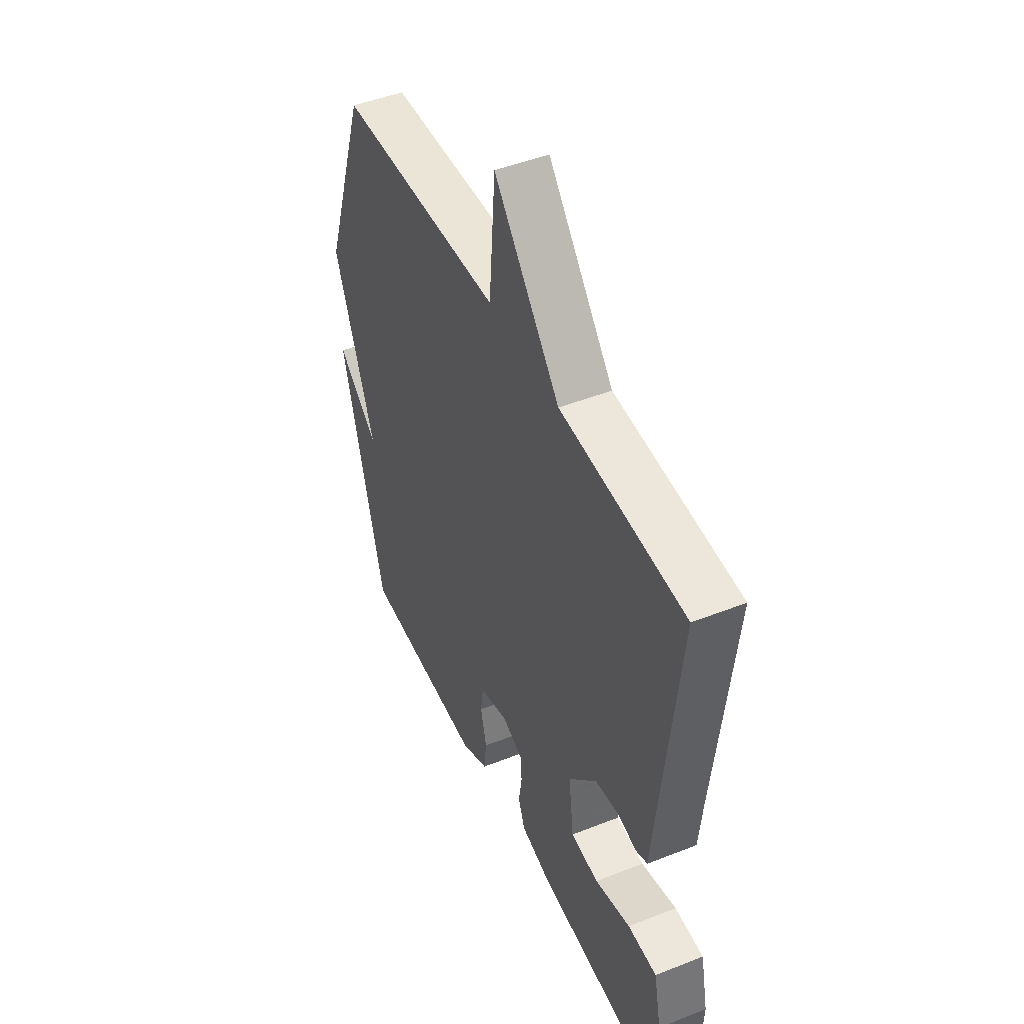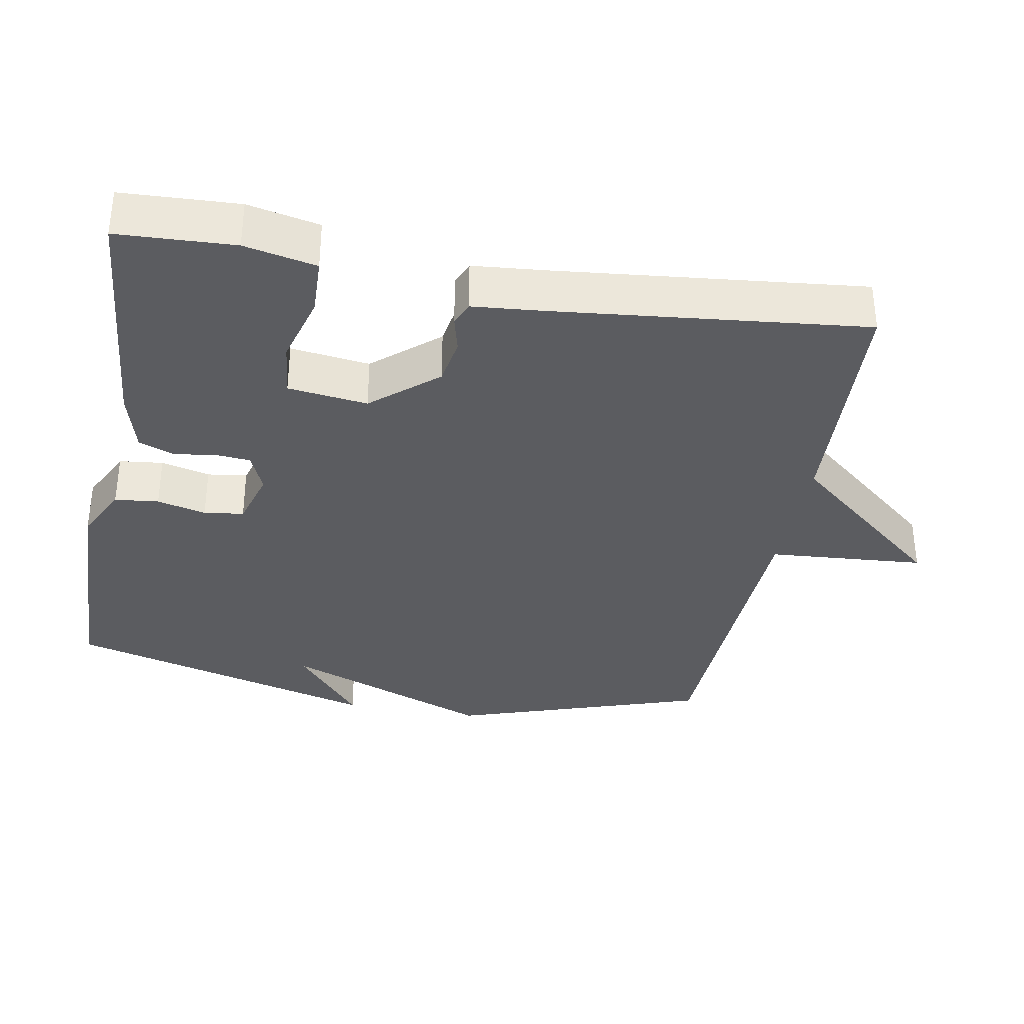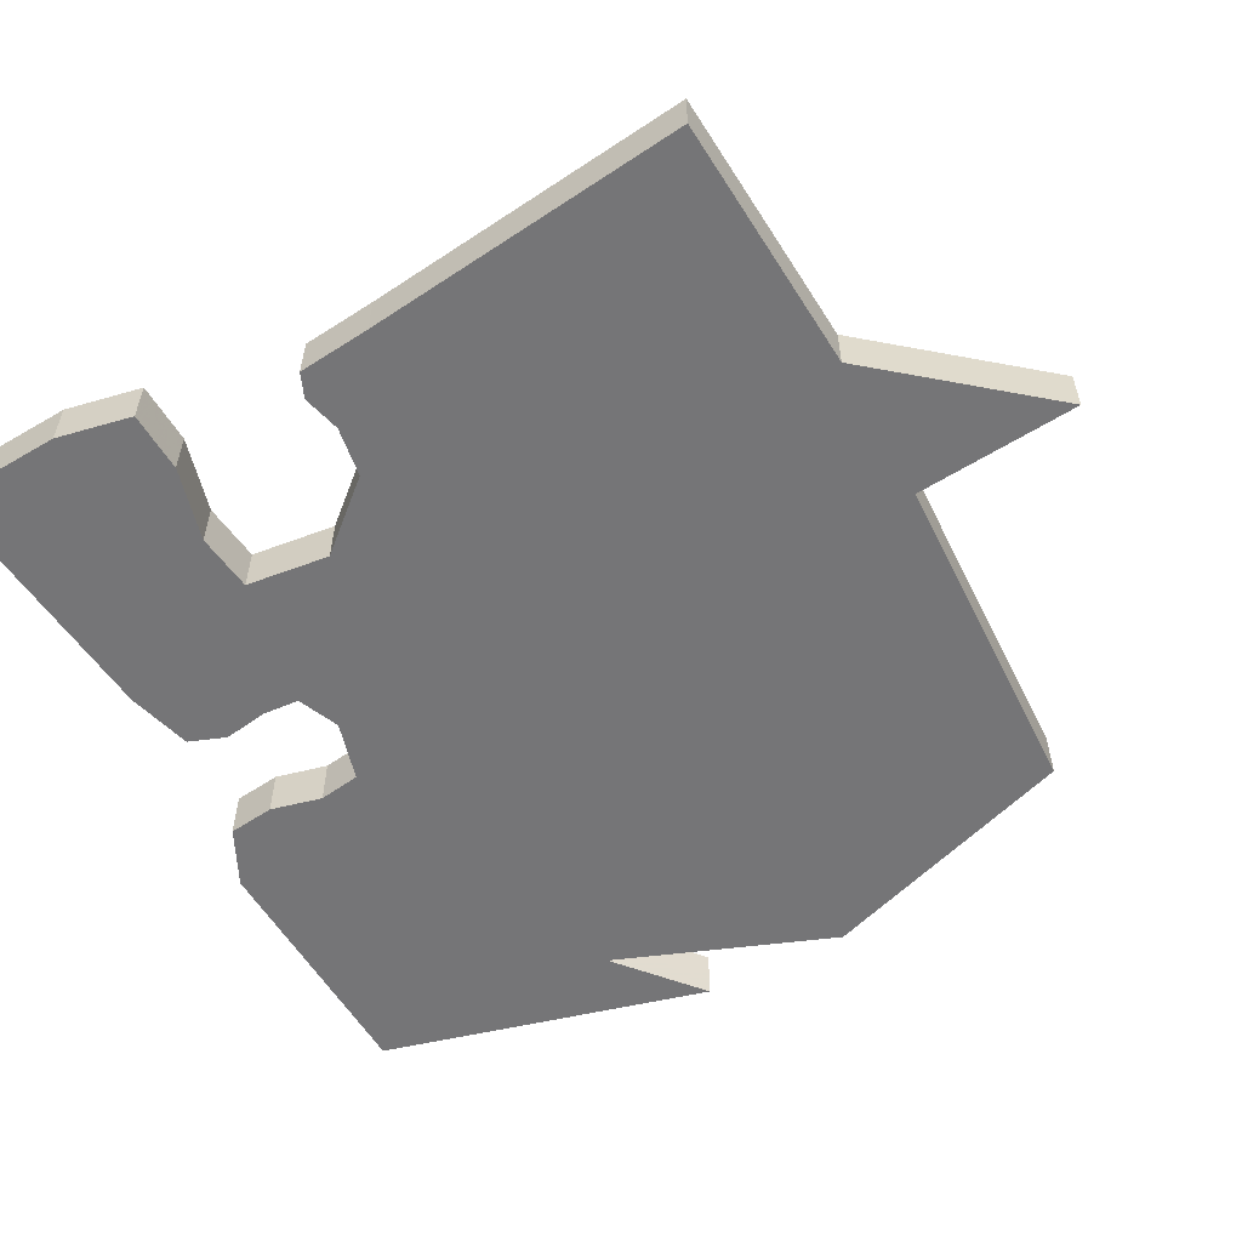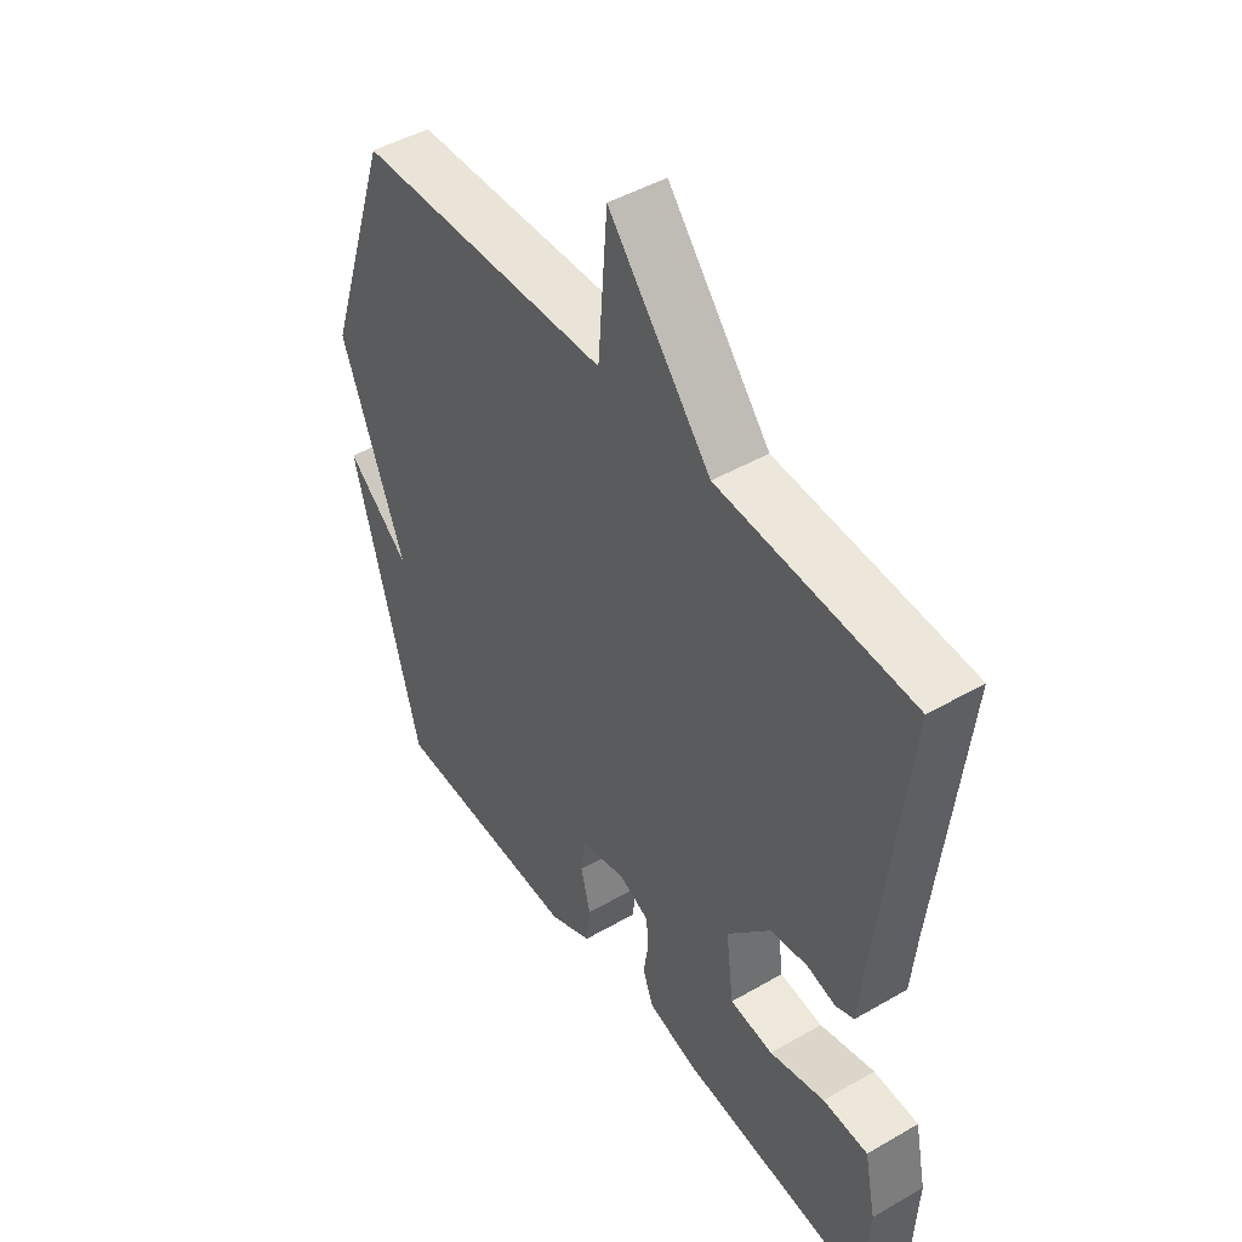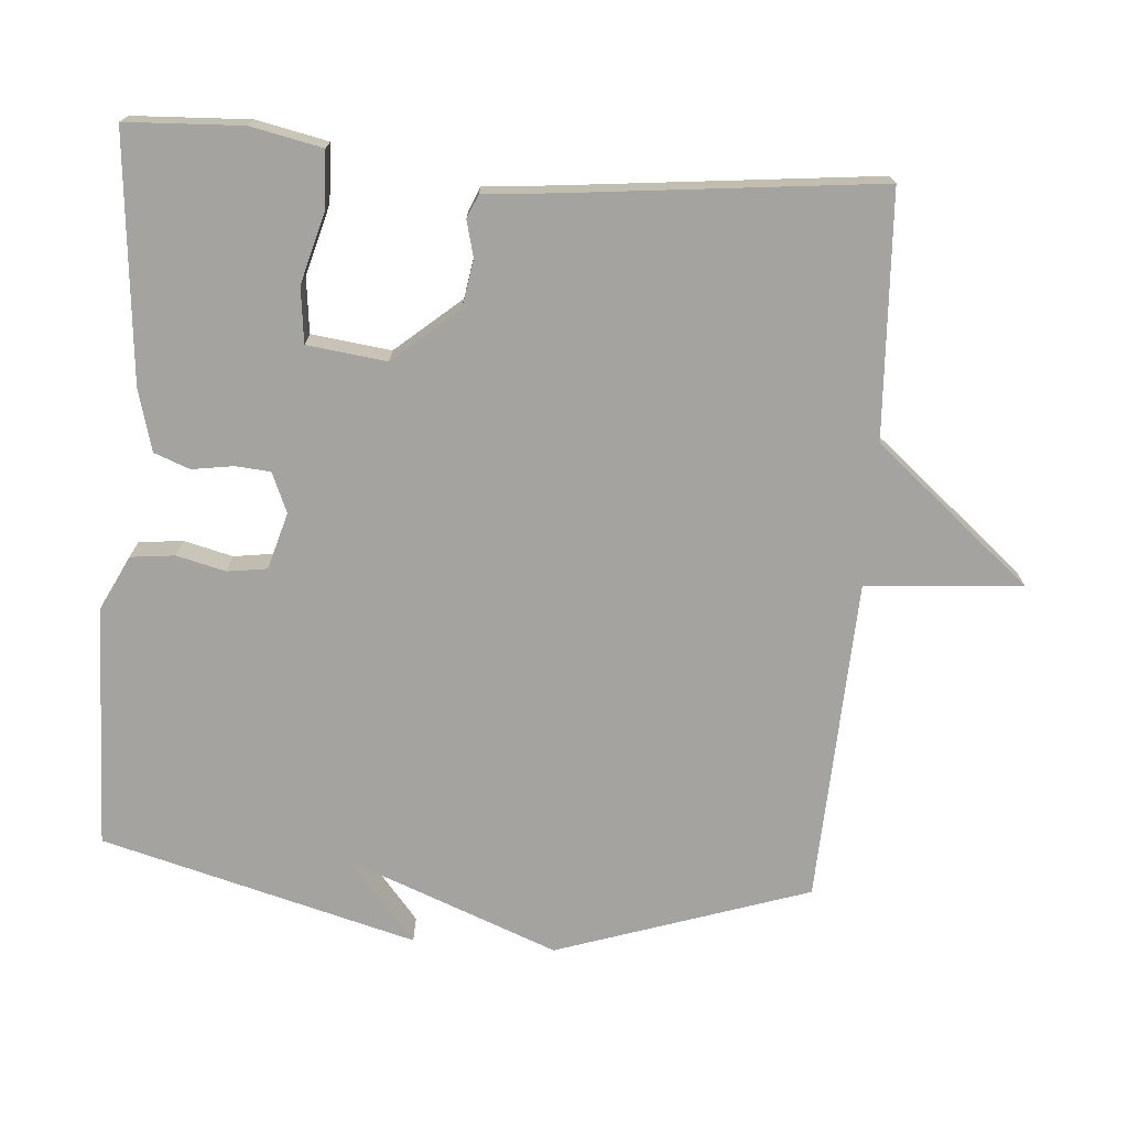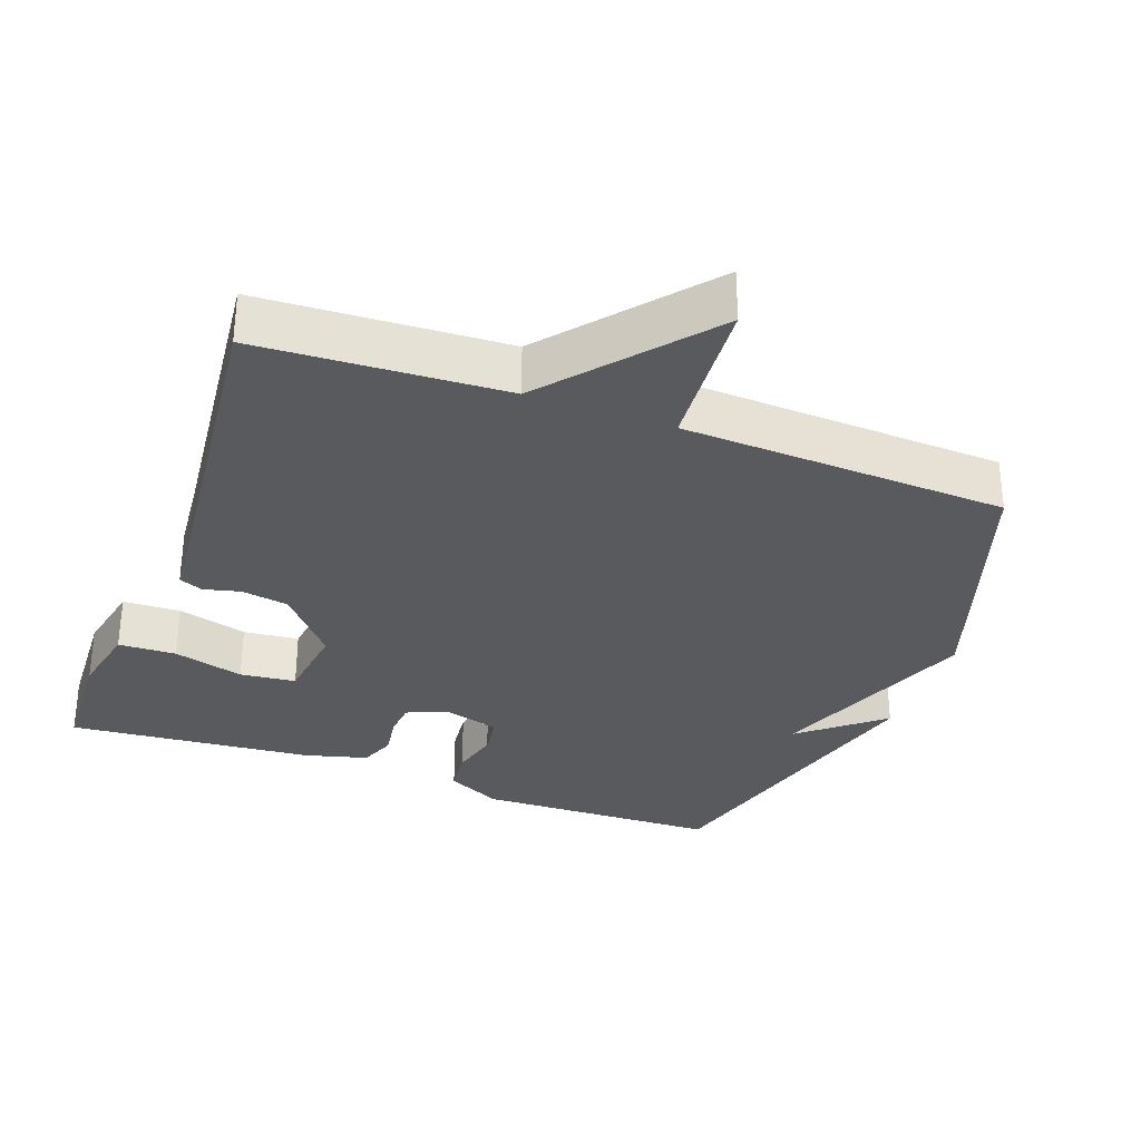
<metadata>
{"format":"obj","ext":"obj","renderer":"f3d","projection":"perspective","resolution":1024,"background":"white","views":[{"elev":47.2,"azim":-114.1,"up":"+Z"},{"elev":-34.8,"azim":-100.5,"up":"+Y"},{"elev":-56.6,"azim":-61.4,"up":"+Y"},{"elev":46.5,"azim":-123.4,"up":"+Z"},{"elev":-72.9,"azim":-94.5,"up":"+Y"},{"elev":-31.8,"azim":-20.3,"up":"+Y"}]}
</metadata>
<code>
v 0.5 0.07 0.5
v 0.619 0.07 0.144
v 0.505 0.07 -0.151
v 0.619 0.07 -0.056
v 0.5 0.07 -0.5
v 0.158 0.07 -0.51
v 0.081 0.07 -0.472
v 0.074 0.07 -0.41
v 0.091 0.07 -0.341
v 0.083 0.07 -0.285
v 0.003 0.07 -0.262
v -0.053 0.07 -0.286
v -0.057 0.07 -0.335
v -0.048 0.07 -0.394
v -0.067 0.07 -0.444
v -0.154 0.07 -0.468
v -0.5 0.07 -0.5
v -0.508 0.07 -0.336
v -0.487 0.07 -0.235
v -0.406 0.07 -0.232
v -0.307 0.07 -0.259
v -0.229 0.07 -0.25
v -0.215 0.07 -0.138
v -0.293 0.07 -0.047
v -0.36 0.07 -0.036
v -0.411 0.07 -0.049
v -0.444 0.07 -0.035
v -0.453 0.07 0.063
v -0.5 0.07 0.5
v -0.156 0.07 0.519
v 0.027 0.07 0.739
v 0.044 0.07 0.519
v 0.5 0 0.5
v 0.619 0 0.144
v 0.505 0 -0.151
v 0.619 0 -0.056
v 0.5 0 -0.5
v 0.158 0 -0.51
v 0.081 0 -0.472
v 0.074 0 -0.41
v 0.091 0 -0.341
v 0.083 0 -0.285
v 0.003 0 -0.262
v -0.053 0 -0.286
v -0.057 0 -0.335
v -0.048 0 -0.394
v -0.067 0 -0.444
v -0.154 0 -0.468
v -0.5 0 -0.5
v -0.508 0 -0.336
v -0.487 0 -0.235
v -0.406 0 -0.232
v -0.307 0 -0.259
v -0.229 0 -0.25
v -0.215 0 -0.138
v -0.293 0 -0.047
v -0.36 0 -0.036
v -0.411 0 -0.049
v -0.444 0 -0.035
v -0.453 0 0.063
v -0.5 0 0.5
v -0.156 0 0.519
v 0.027 0 0.739
v 0.044 0 0.519
f 30 31 32
f 1 2 3
f 32 1 3
f 30 32 3
f 29 30 3
f 28 29 3
f 25 26 27 28
f 24 25 28 3
f 23 24 3
f 22 23 3
f 19 20 21
f 18 19 21
f 17 18 21
f 16 17 21
f 15 16 21
f 14 15 21
f 13 14 21
f 12 13 21 22
f 11 12 22
f 7 8 9
f 6 7 9
f 5 6 9
f 5 9 10
f 3 4 5
f 3 5 10
f 11 22 3
f 3 10 11
f 64 63 62
f 35 34 33
f 35 33 64
f 35 64 62
f 35 62 61
f 35 61 60
f 60 59 58 57
f 35 60 57 56
f 35 56 55
f 35 55 54
f 53 52 51
f 53 51 50
f 53 50 49
f 53 49 48
f 53 48 47
f 53 47 46
f 53 46 45
f 54 53 45 44
f 54 44 43
f 41 40 39
f 41 39 38
f 41 38 37
f 42 41 37
f 37 36 35
f 42 37 35
f 35 54 43
f 43 42 35
f 1 33 34 2
f 2 34 35 3
f 3 35 36 4
f 4 36 37 5
f 5 37 38 6
f 6 38 39 7
f 7 39 40 8
f 8 40 41 9
f 9 41 42 10
f 10 42 43 11
f 11 43 44 12
f 12 44 45 13
f 13 45 46 14
f 14 46 47 15
f 15 47 48 16
f 16 48 49 17
f 17 49 50 18
f 18 50 51 19
f 19 51 52 20
f 20 52 53 21
f 21 53 54 22
f 22 54 55 23
f 23 55 56 24
f 24 56 57 25
f 25 57 58 26
f 26 58 59 27
f 27 59 60 28
f 28 60 61 29
f 29 61 62 30
f 30 62 63 31
f 31 63 64 32
f 32 64 33 1

</code>
